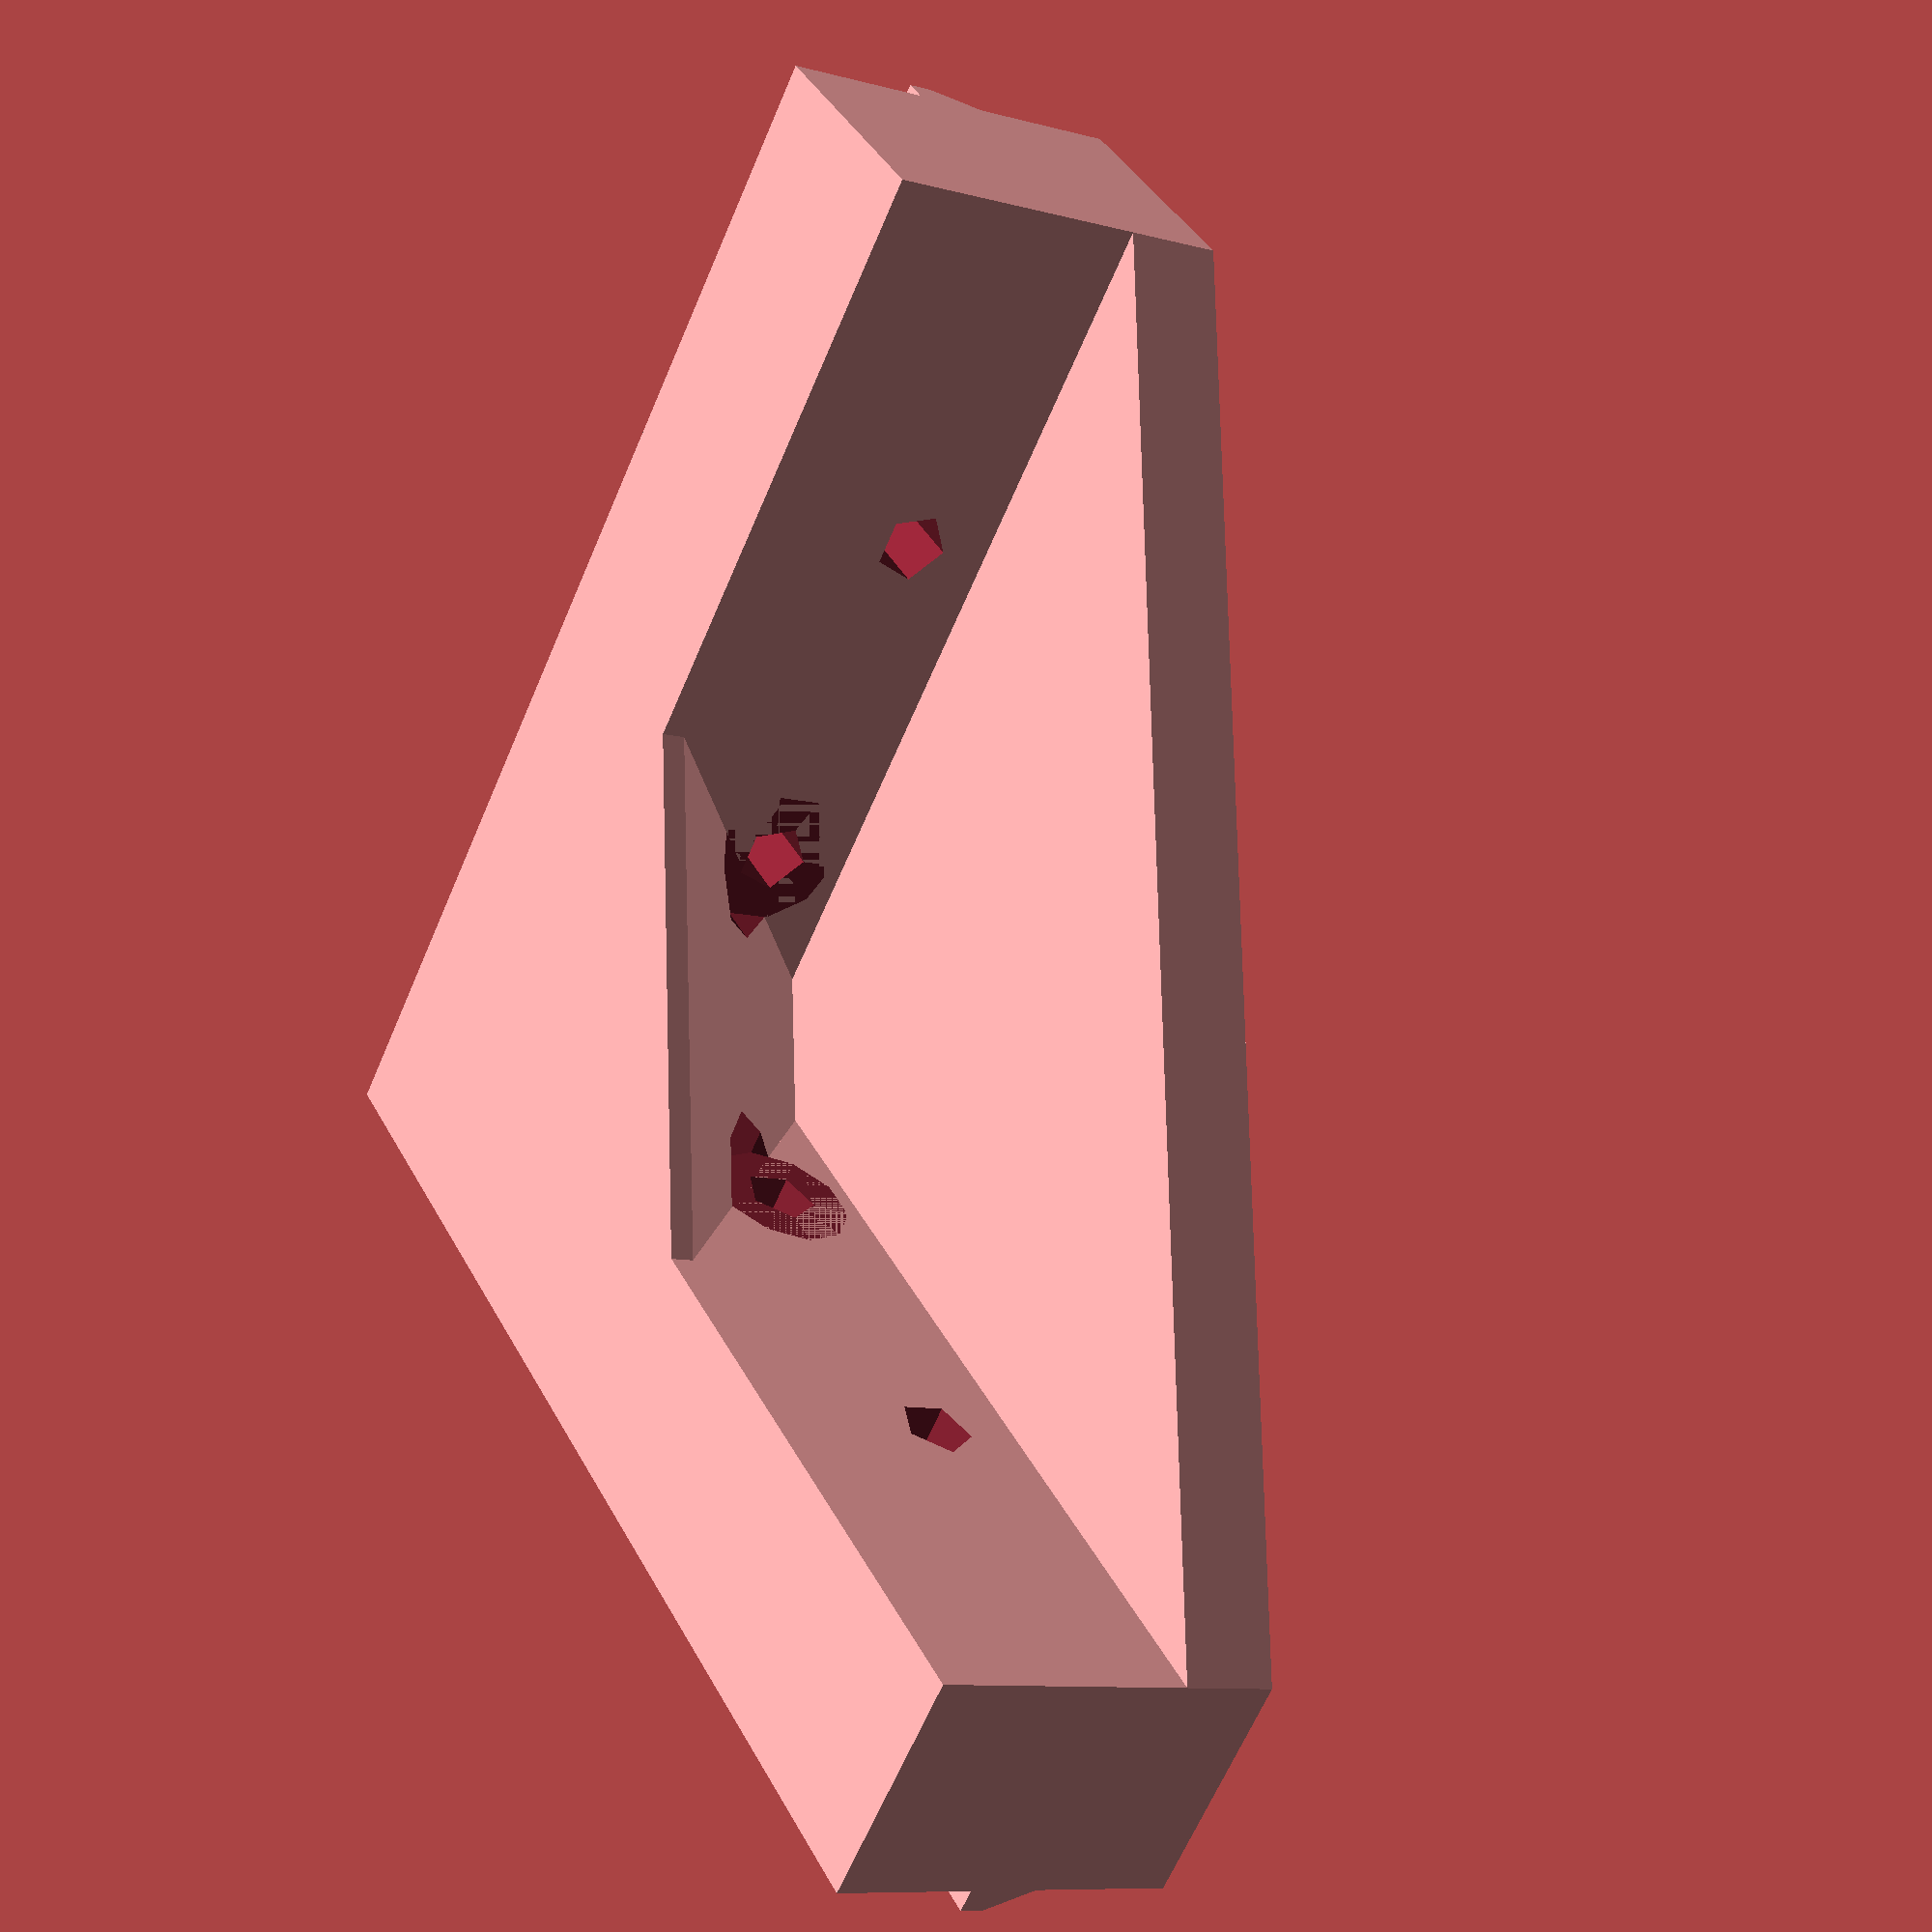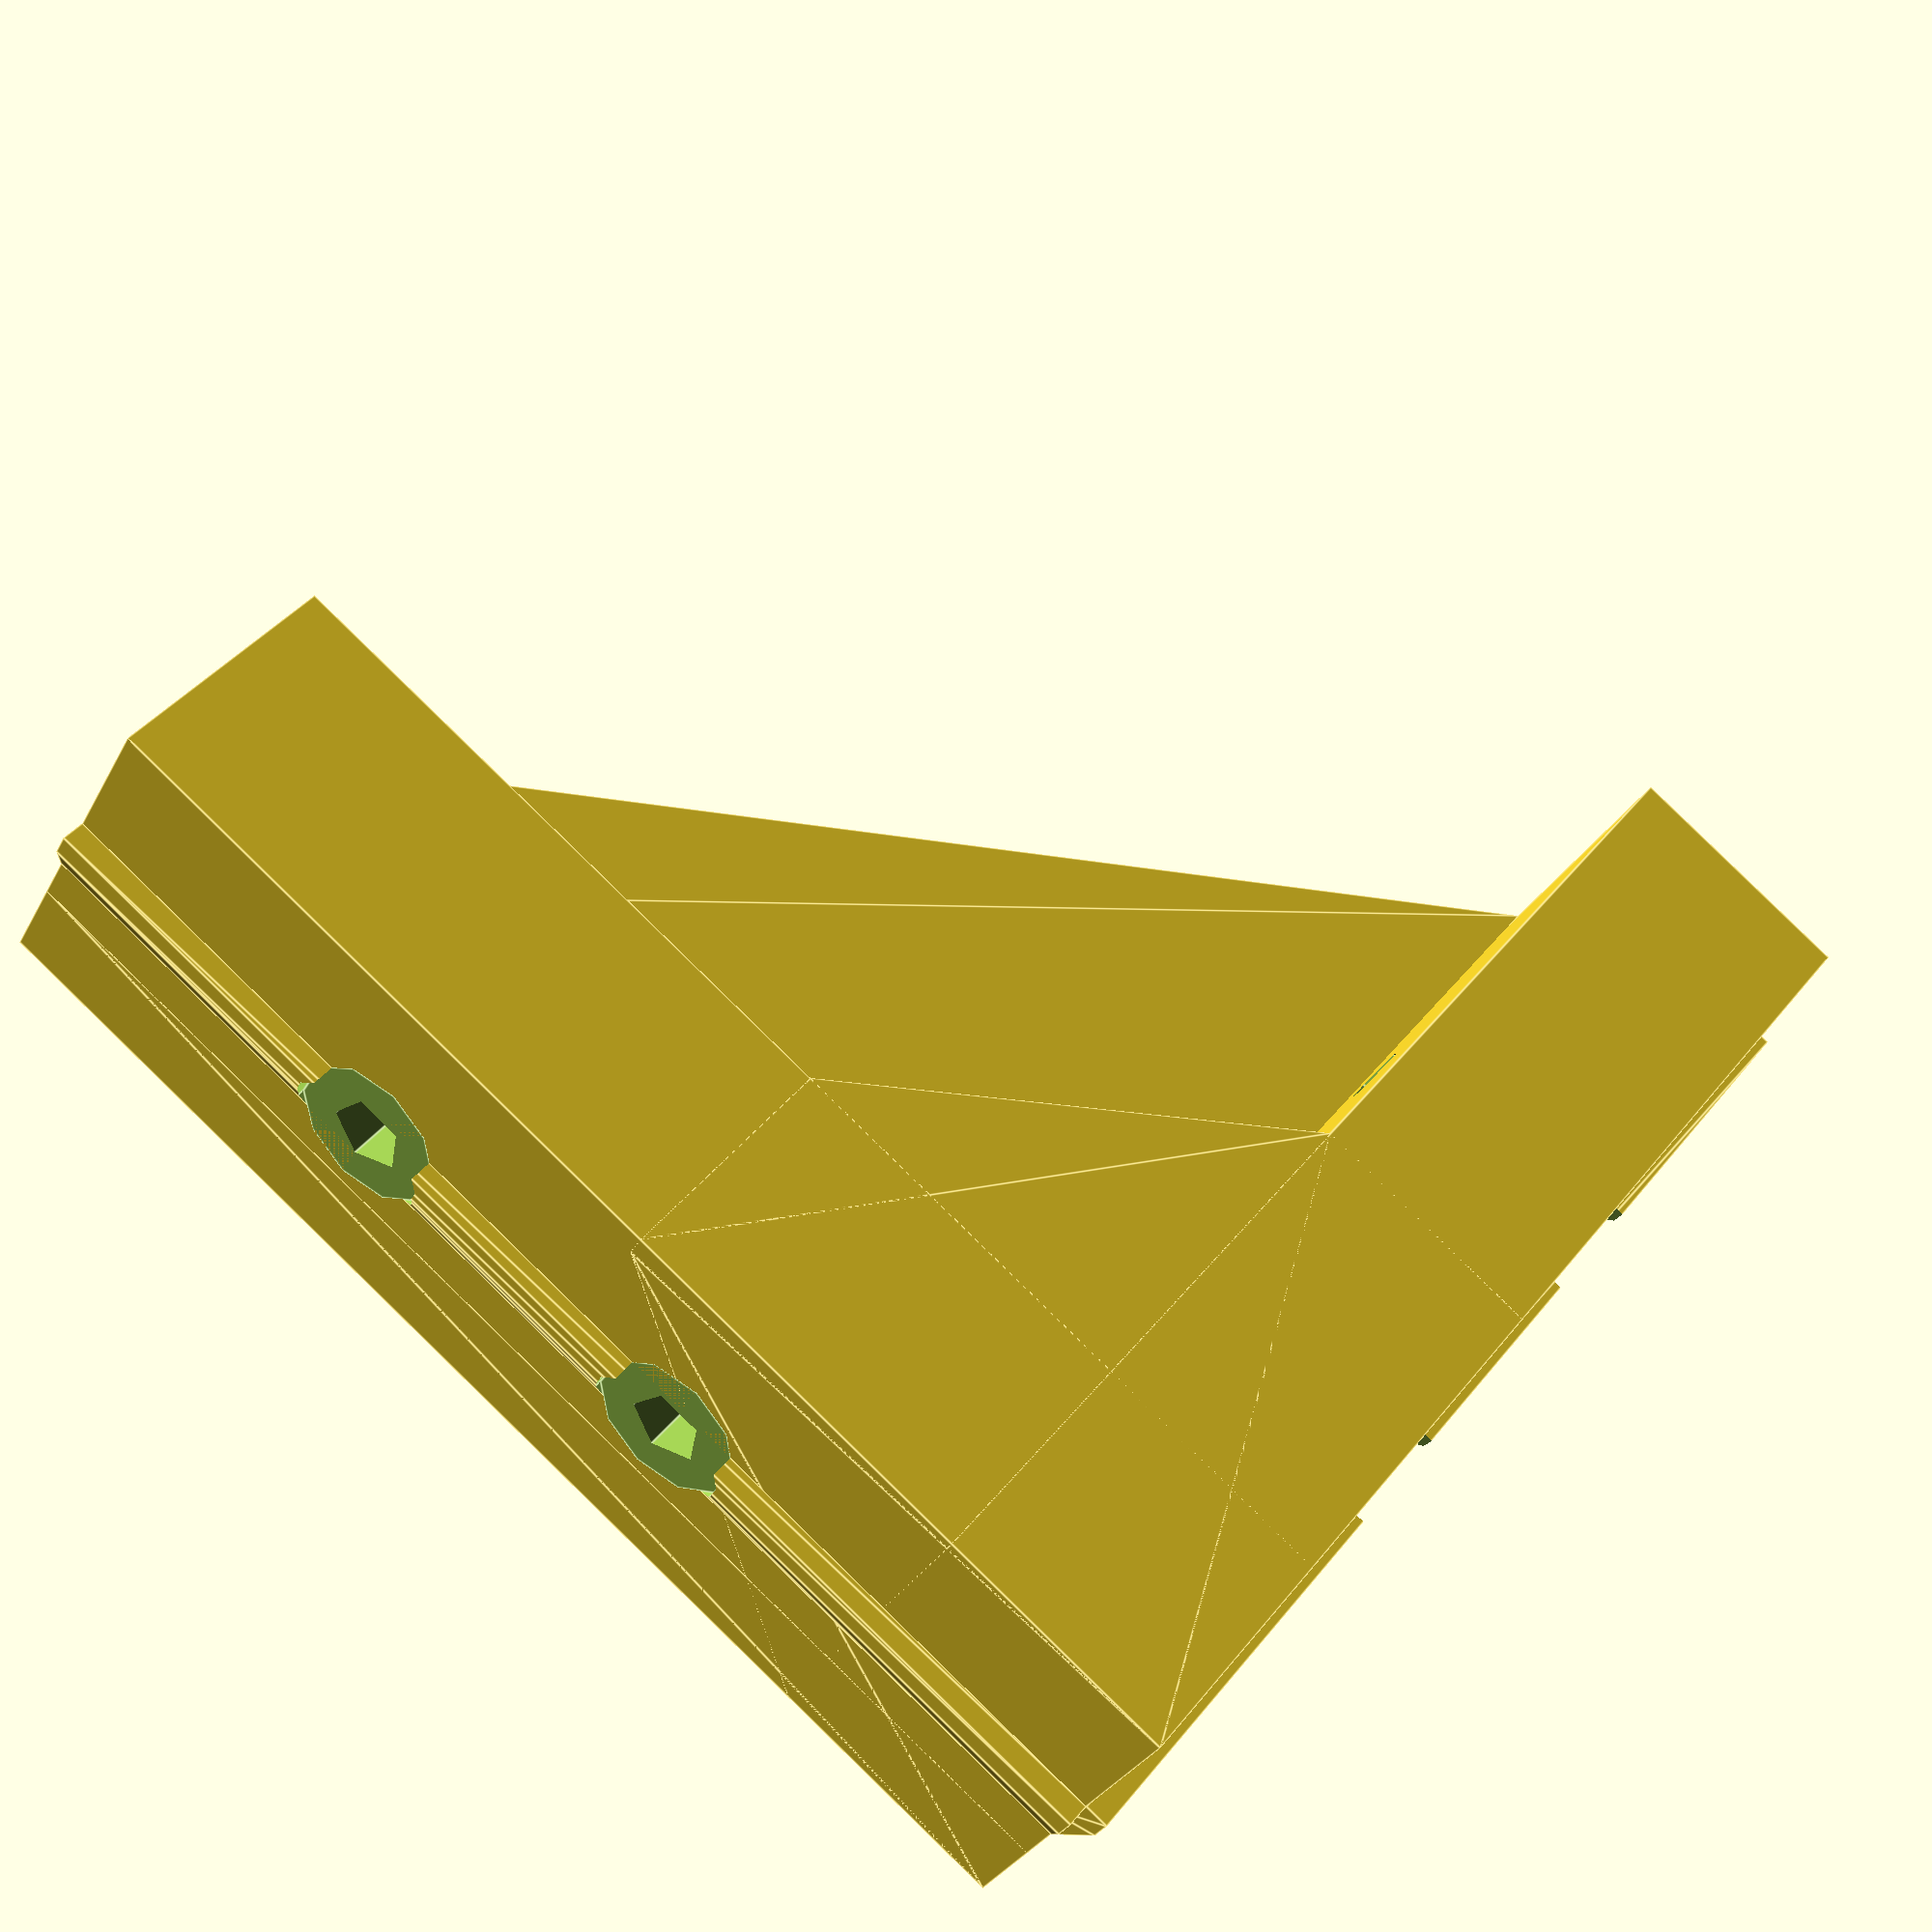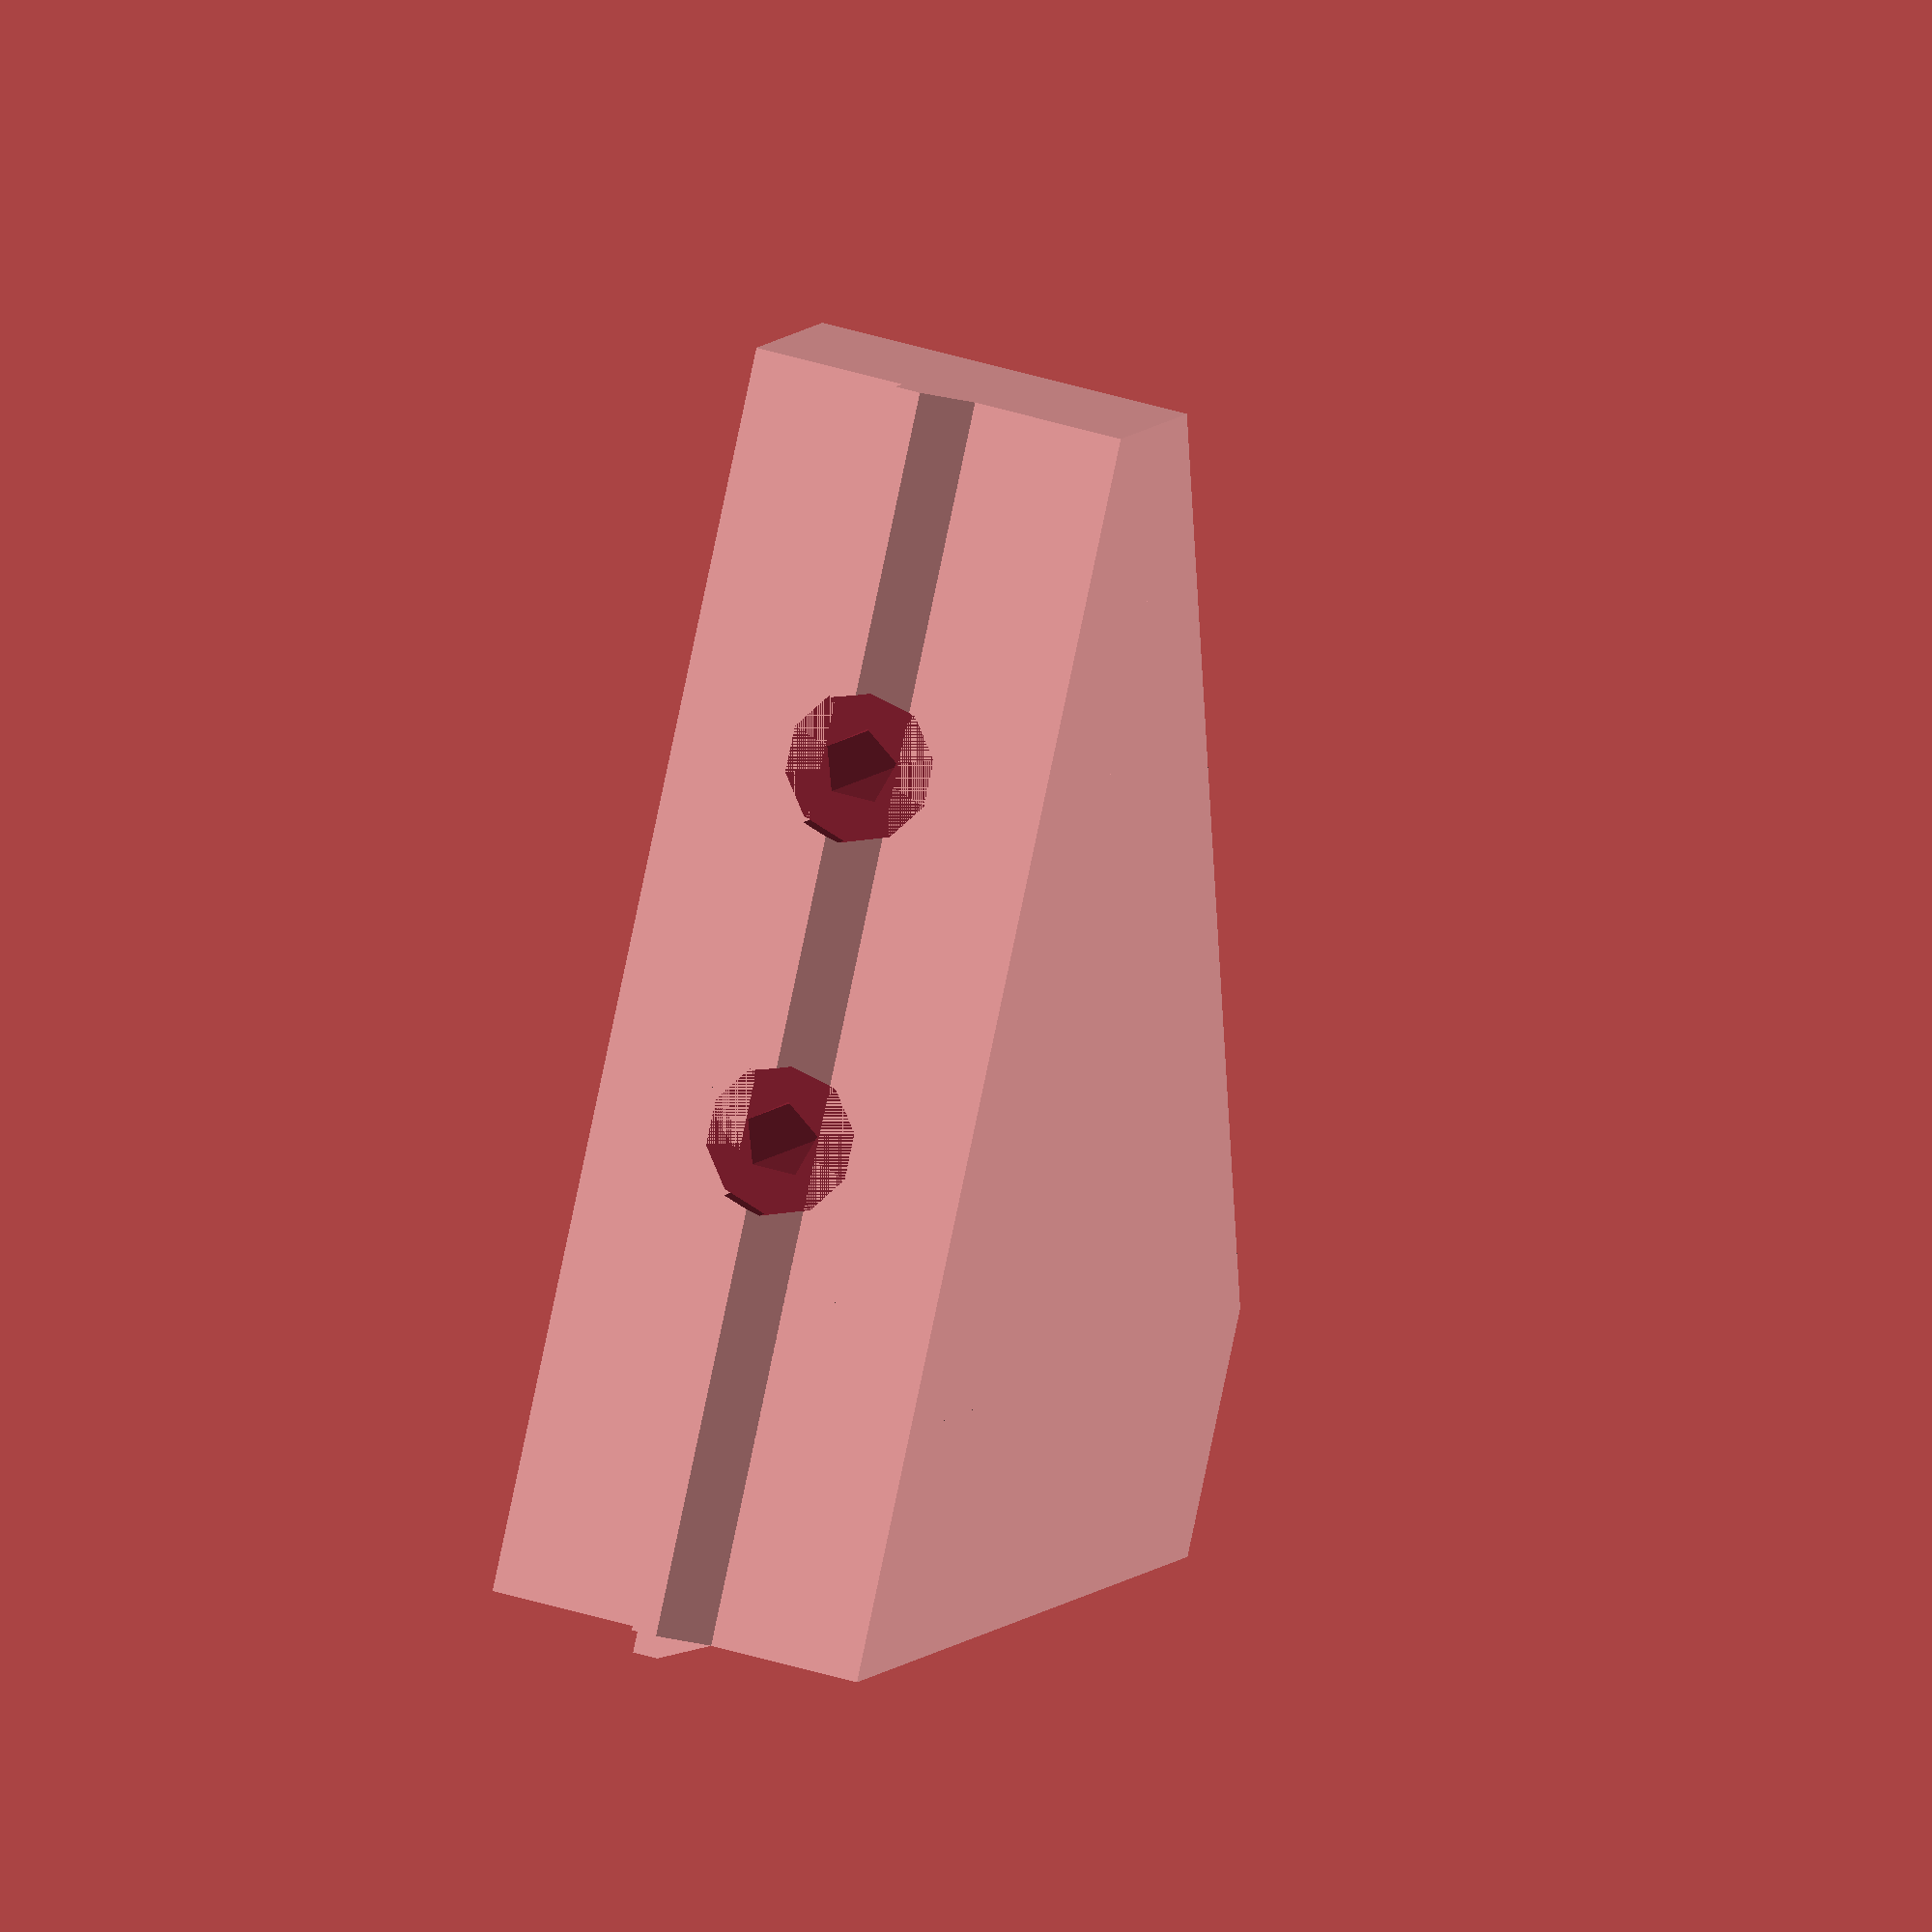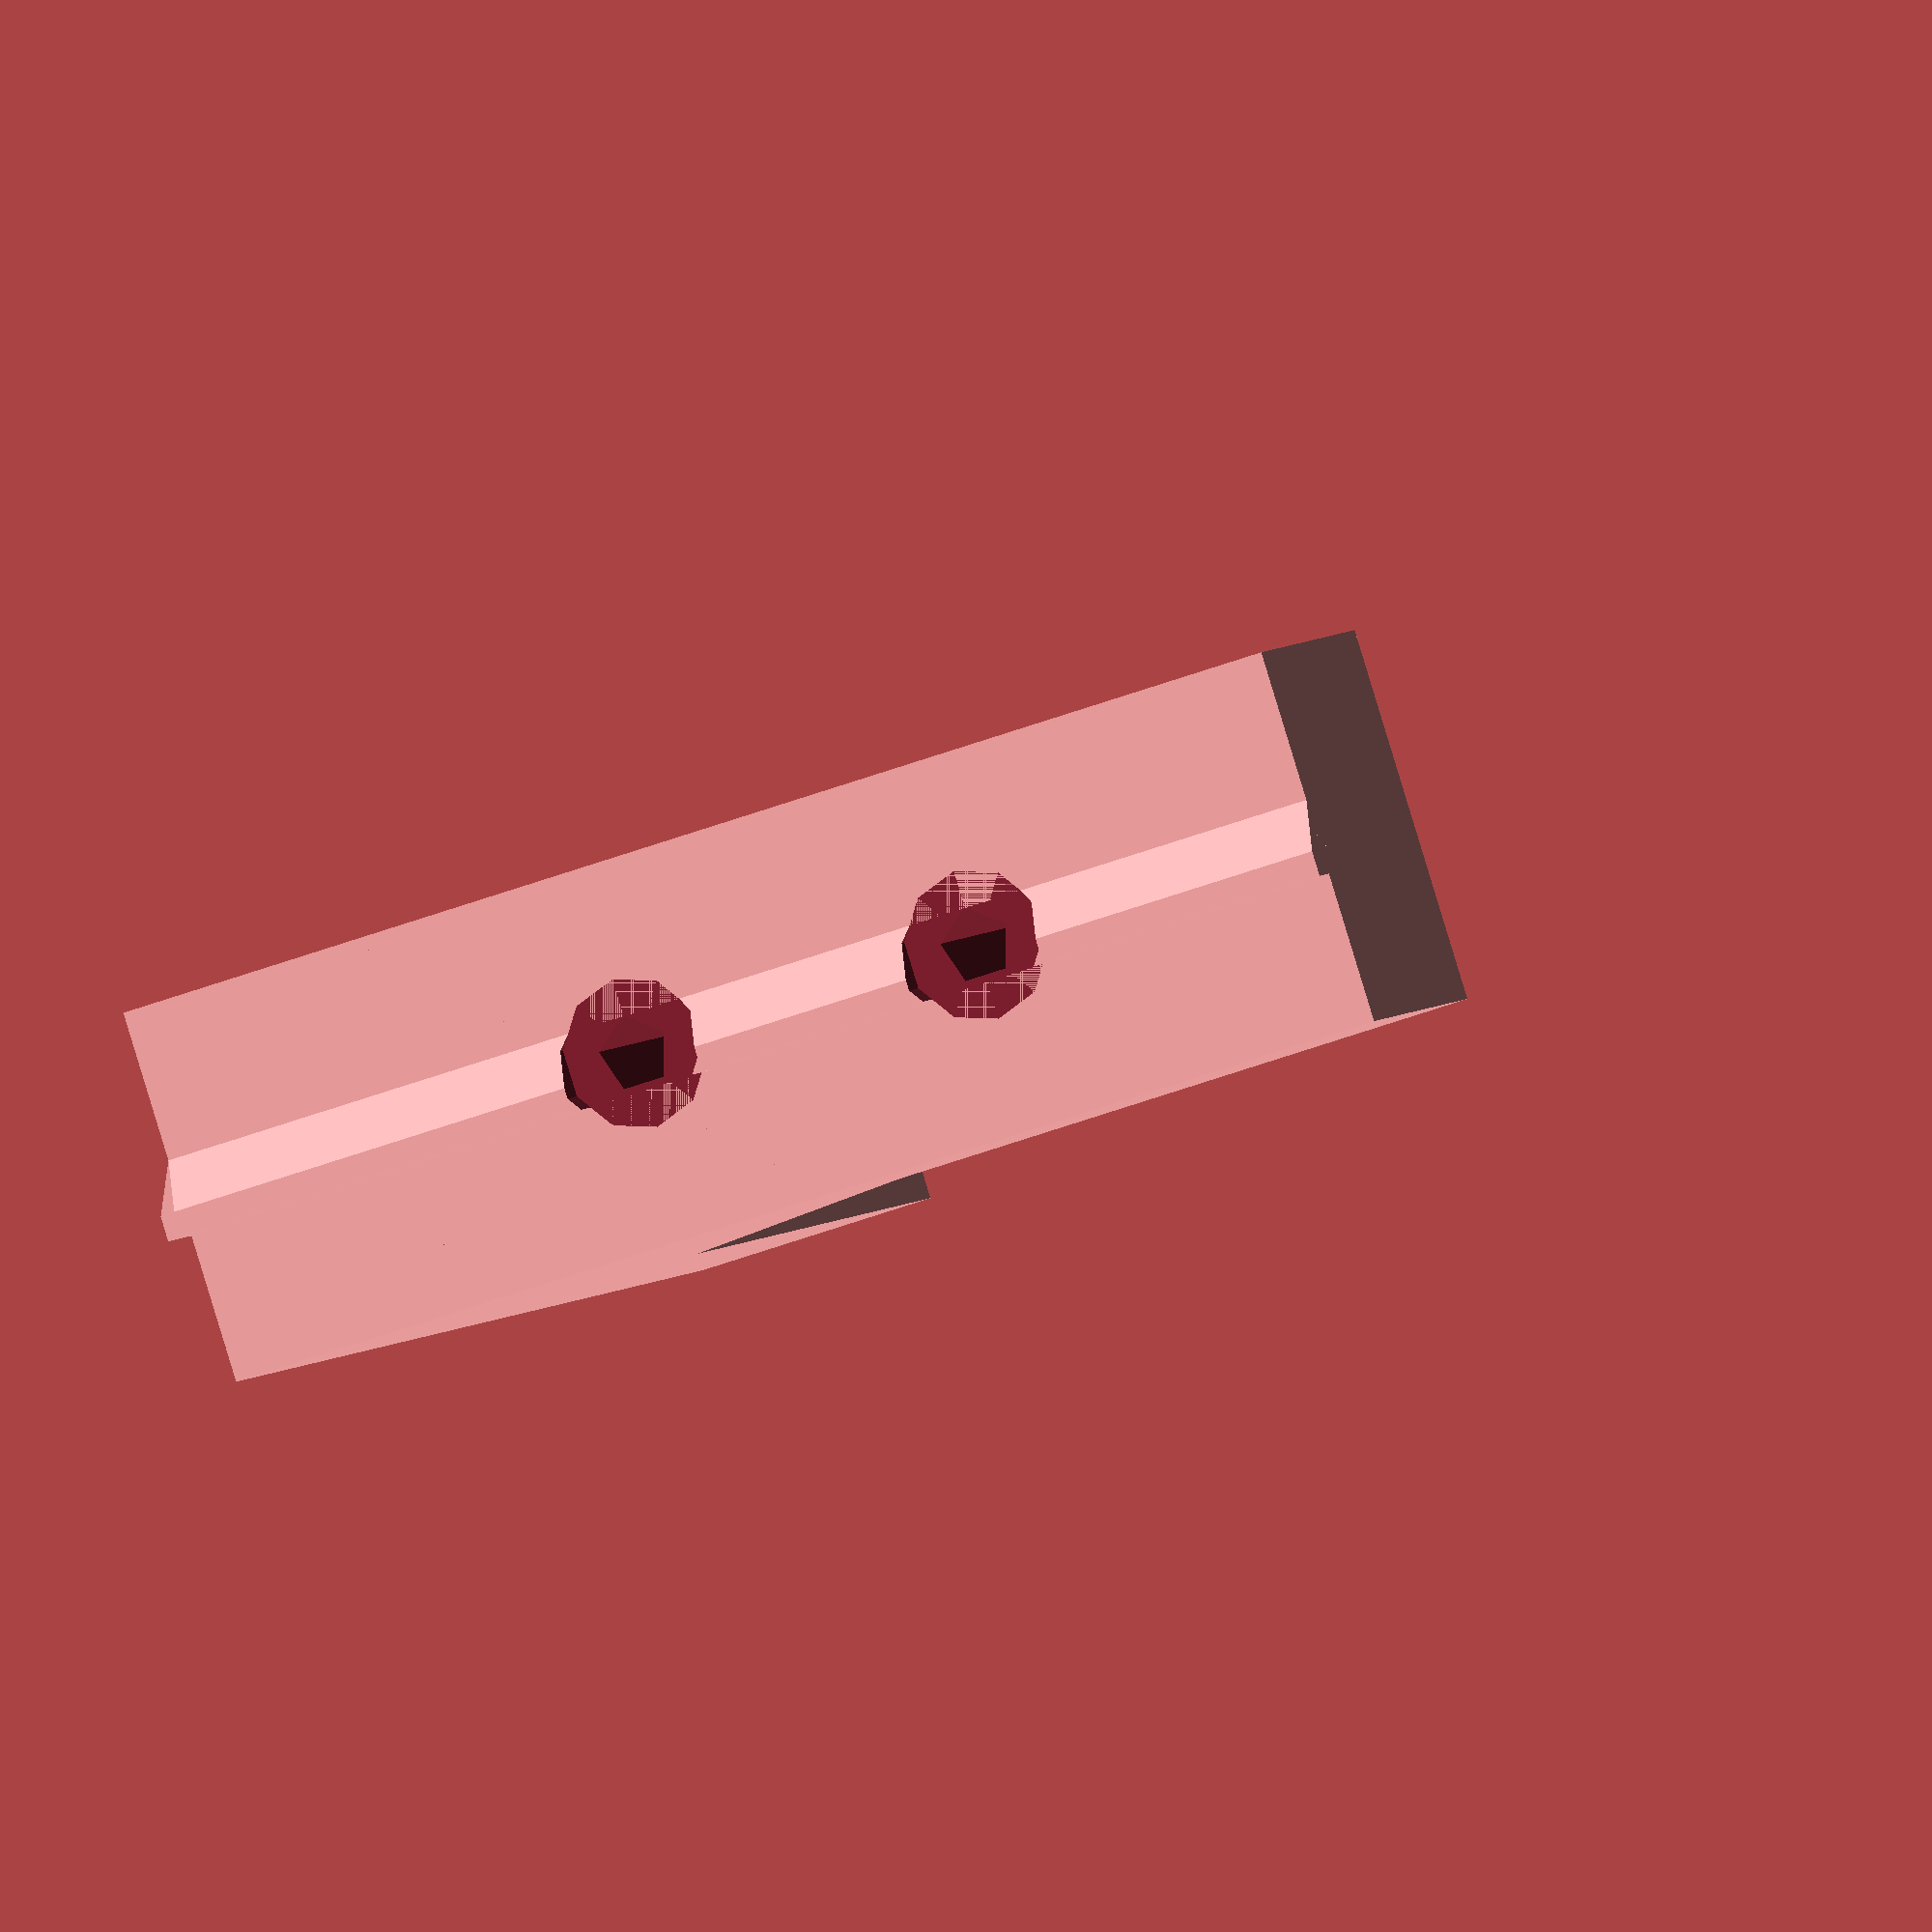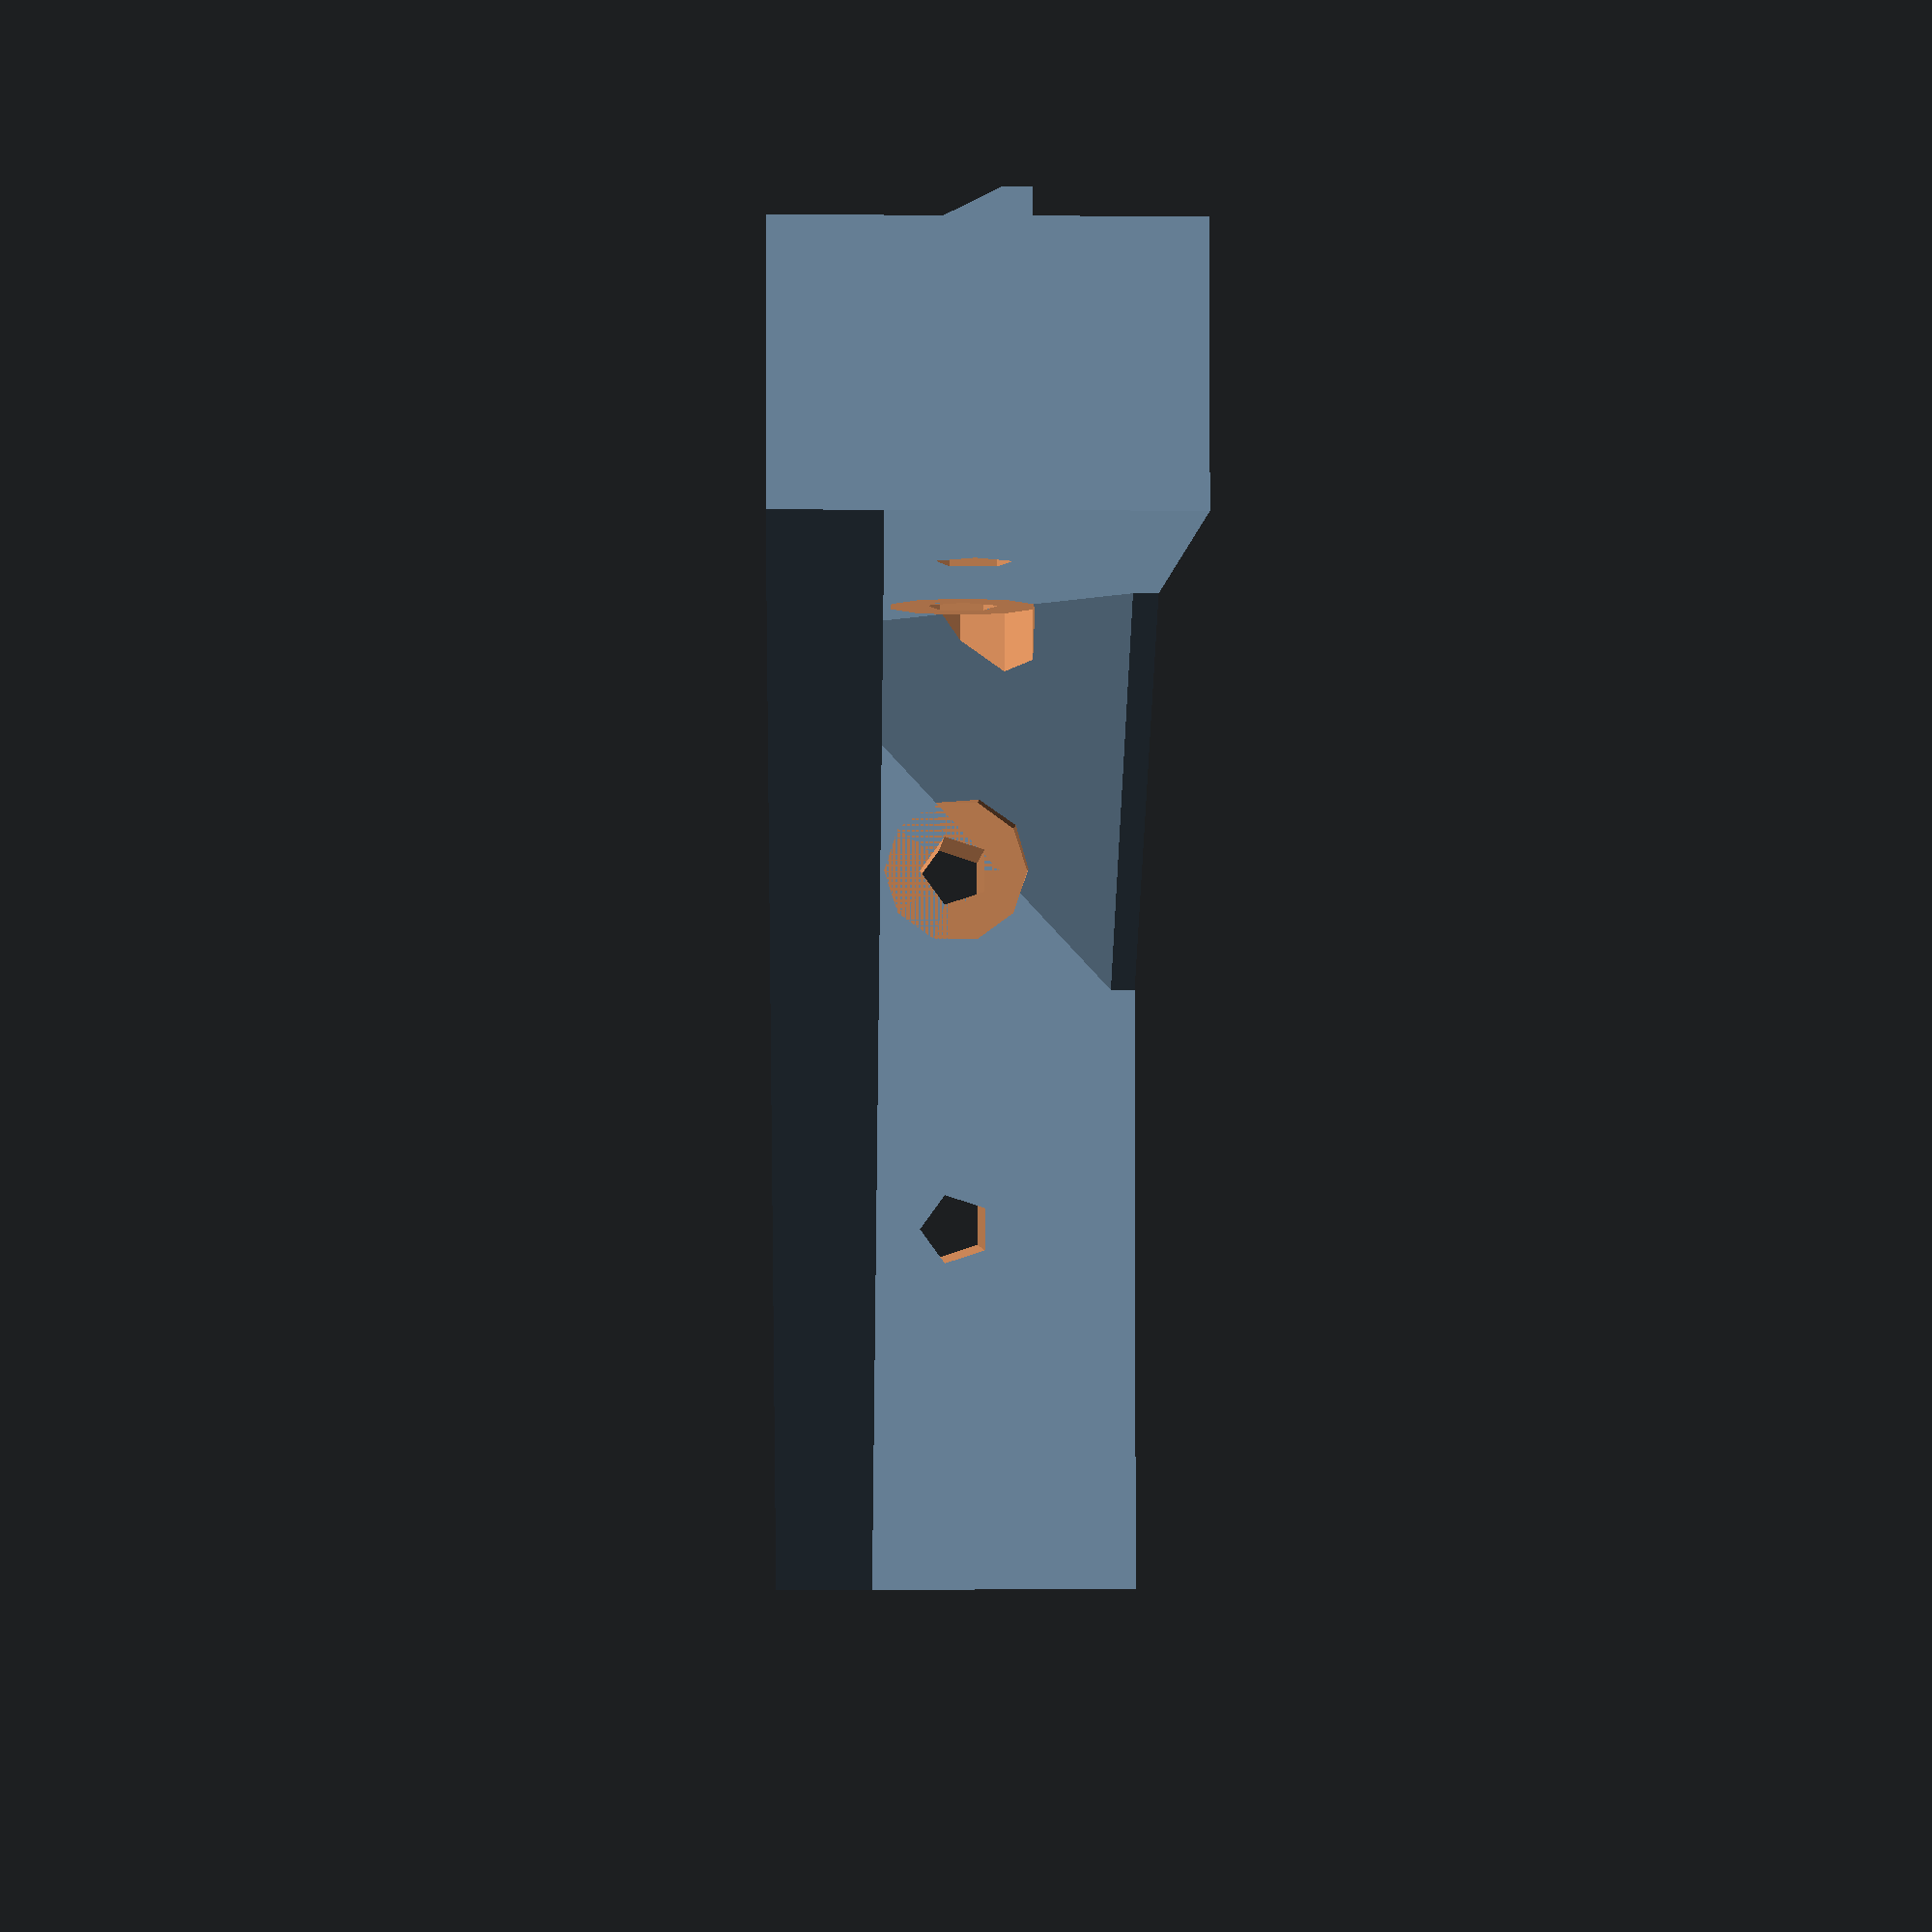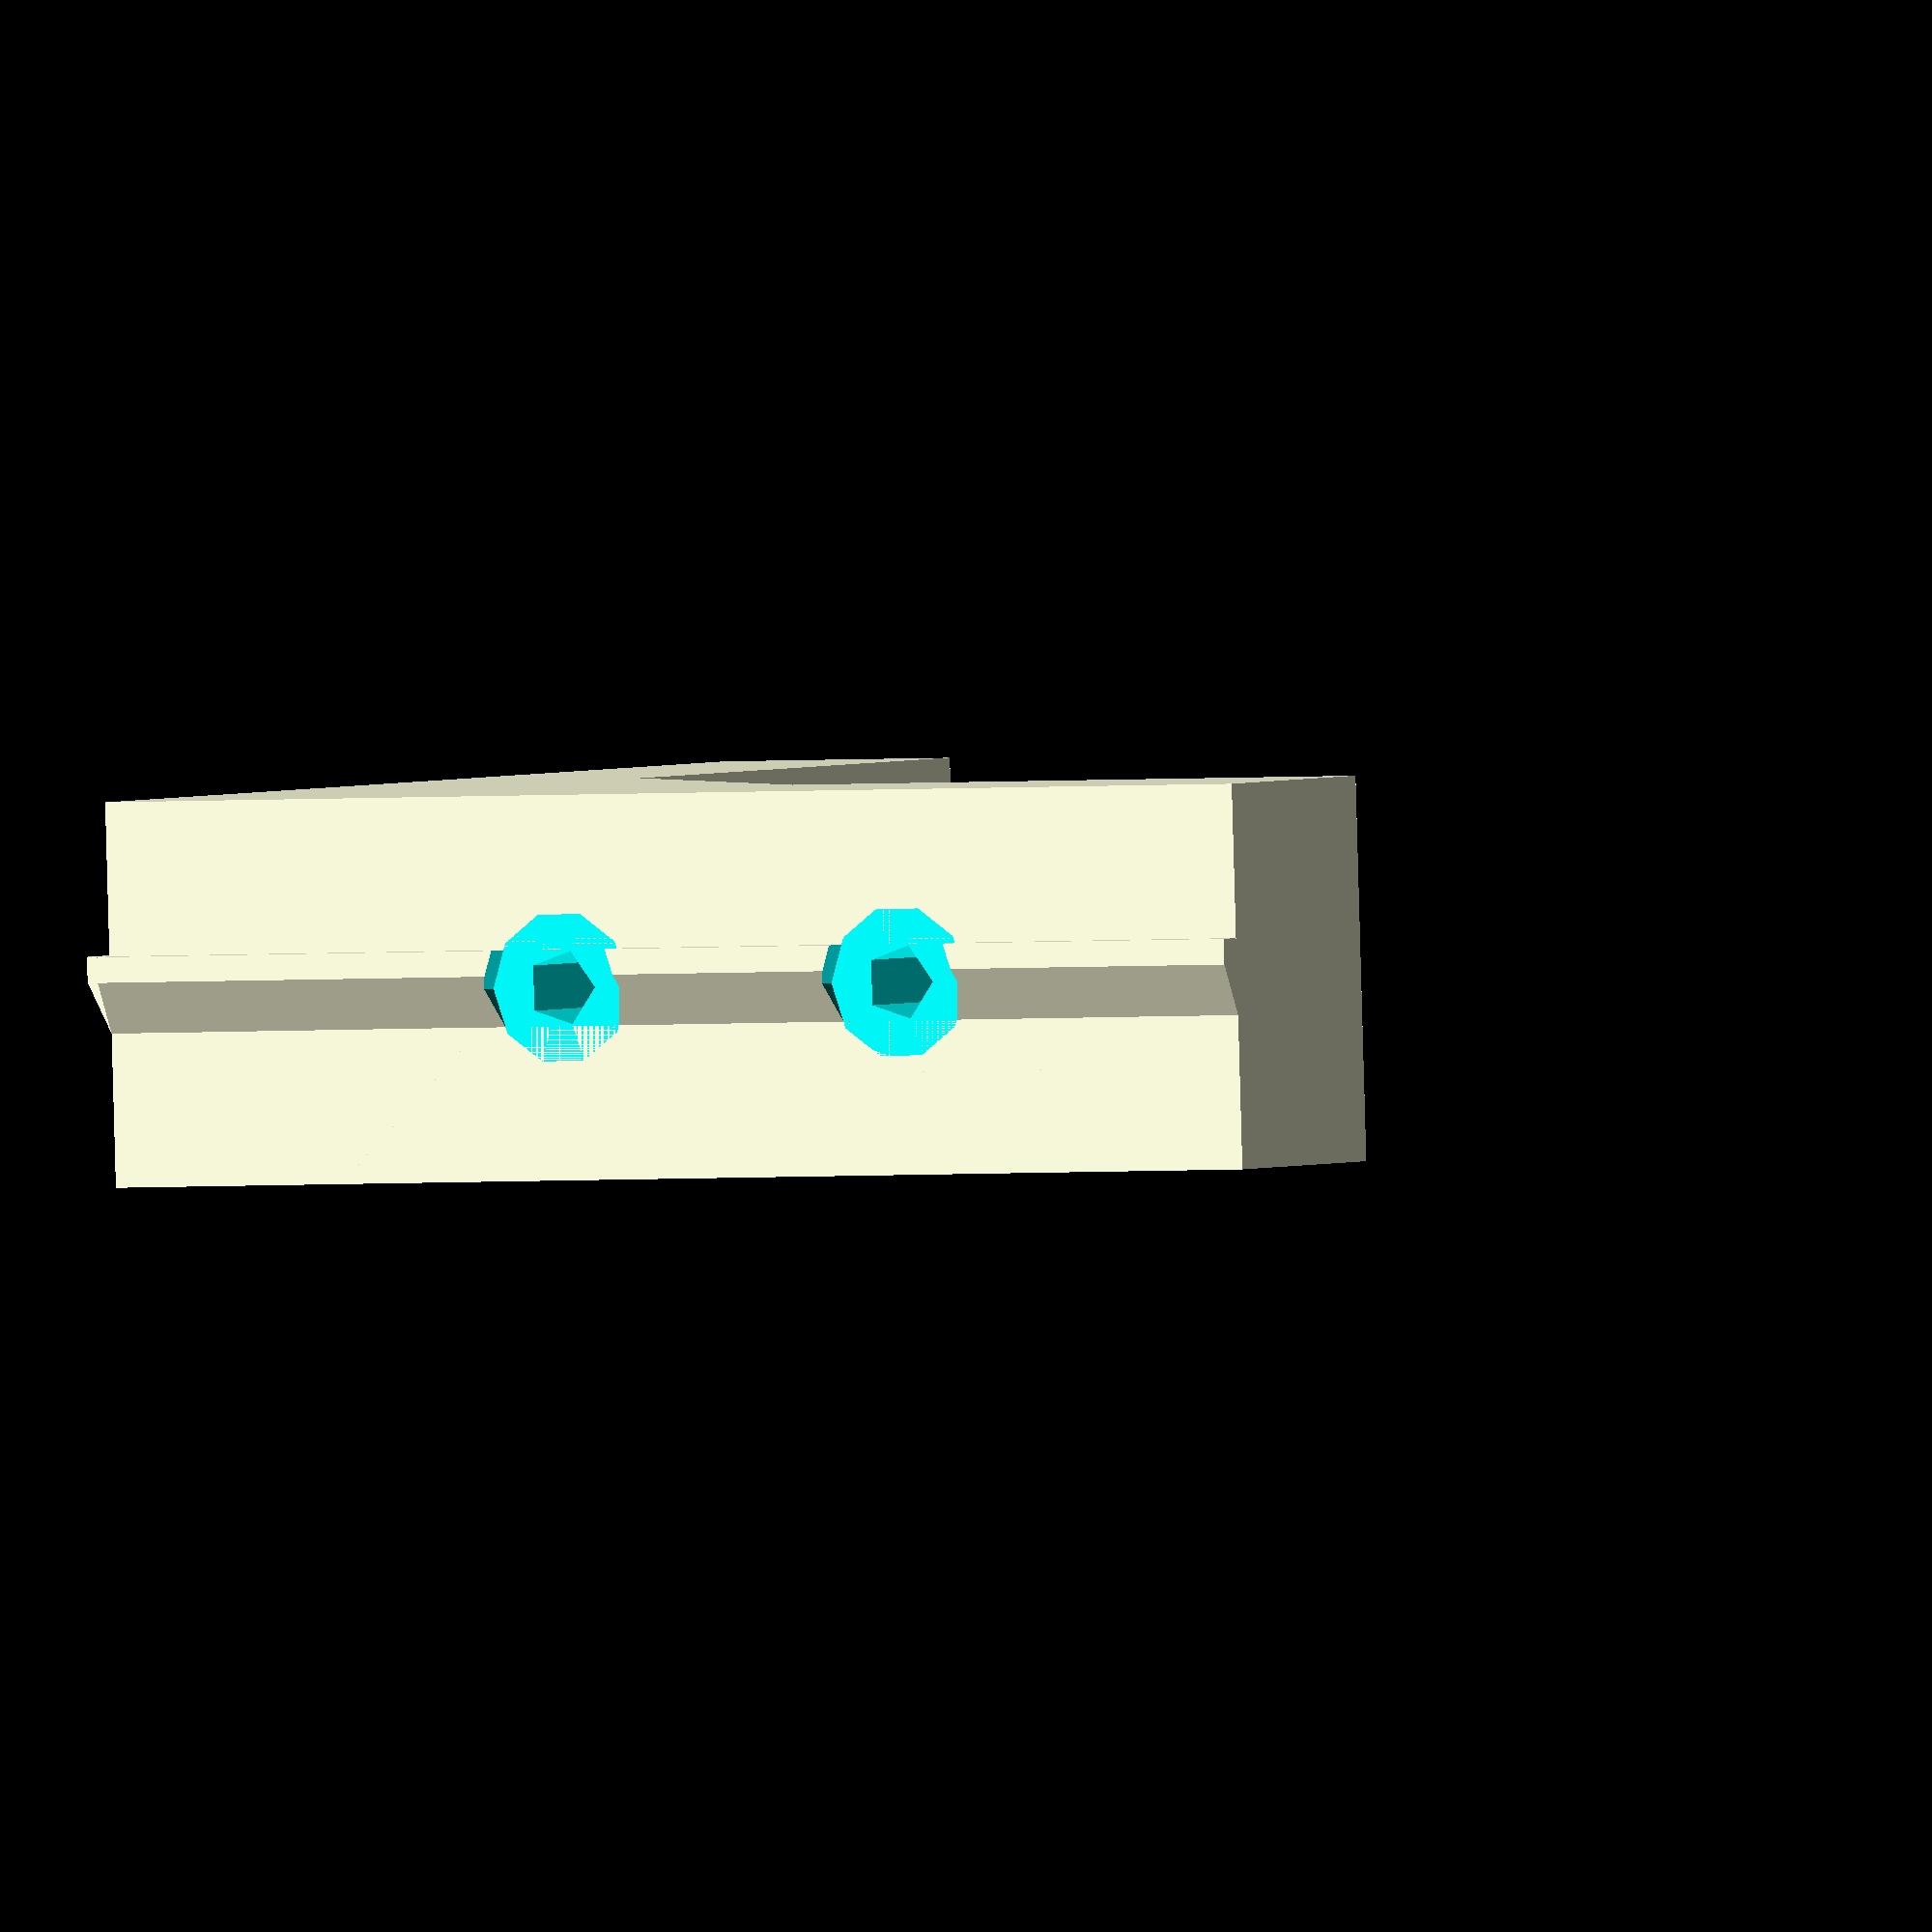
<openscad>
Length = 50;
Height = 15;
Thickness = 10;
holeDiameter = 3;



difference()
{
    union()
    {
        walls();
        lip();
        plate();
        brace();
    }
    holes();
}




// slot lip
module lip()
{
    hull()
    {
        translate([-1, 0, Height/2 + .5]) cube ([1,Length,1]);
        translate([0, 0, Height/2 - 1.5]) cube ([1,Length,1]);
    }

    hull()
    {
        translate([ 0,-1, Height/2 + .5]) cube ([Length,1,1]);
        translate([0, 0, Height/2 - 1.5]) cube ([Length,1,1]);
    }
}





// holes
module holes()
{
translate([Length-15, -.5, Height/2]) 
    rotate([-90,0,0]) 
        cylinder(d=holeDiameter, h=Thickness +1);
translate([Length-15, -Thickness, Height/2]) 
    rotate([-90,0,0]) 
        cylinder(r=holeDiameter, h=Thickness );

translate([Length-15-15, -.5, Height/2]) 
    rotate([-90,0,0]) 
        cylinder(d=holeDiameter, h=Thickness +1);
 translate([Length-15-15, Thickness, Height/2]) 
    rotate([-90,0,0]) 
        cylinder(r=holeDiameter, h=Thickness );
 translate([Length-15-15, -Thickness, Height/2]) 
    rotate([-90,0,0]) 
        cylinder(r=holeDiameter, h=Thickness );
     
  
    
translate([ -.5,Length-15, Height/2]) 
    rotate([0, 90, 0]) 
        cylinder(d=holeDiameter, h=Thickness +1);
translate([ -Thickness,Length-15, Height/2]) 
    rotate([0,90,0]) 
        cylinder(r=holeDiameter, h=Thickness );
    
translate([ -.5,Length-15-15, Height/2]) 
    rotate([0,90,0]) 
        cylinder(d=holeDiameter, h=Thickness +1);
translate([ Thickness,Length-15-15, Height/2]) 
    rotate([0,90,0]) 
        cylinder(r=holeDiameter, h=Thickness );
translate([ -Thickness,Length-15-15, Height/2]) 
    rotate([0,90,0]) 
        cylinder(r=holeDiameter, h=Thickness );
}



module walls()
{
//walls
cube ([Thickness,Length,Height]);
cube ([Length,Thickness,Height]);
}


//angle plate
module plate()
{
hull()
{
    cube ([Thickness,Length,4]);
    cube ([Length,Thickness,4]);
    cube ([1,15,4]);
}
}


// inner brace
module brace()
{
hull()
{
    translate([0,0,Height-1]) cube ([Thickness,Height+Thickness,1]);
    translate([0,0,Height-1]) cube ([Height+Thickness,Thickness,1]);
    cube ([Thickness,Thickness,Height]);
}   
}


</openscad>
<views>
elev=189.5 azim=222.2 roll=125.4 proj=p view=solid
elev=30.9 azim=308.4 roll=336.2 proj=p view=edges
elev=134.0 azim=51.4 roll=70.8 proj=o view=solid
elev=271.5 azim=67.7 roll=343.0 proj=o view=solid
elev=0.7 azim=181.3 roll=268.3 proj=p view=solid
elev=88.8 azim=28.8 roll=1.6 proj=o view=wireframe
</views>
